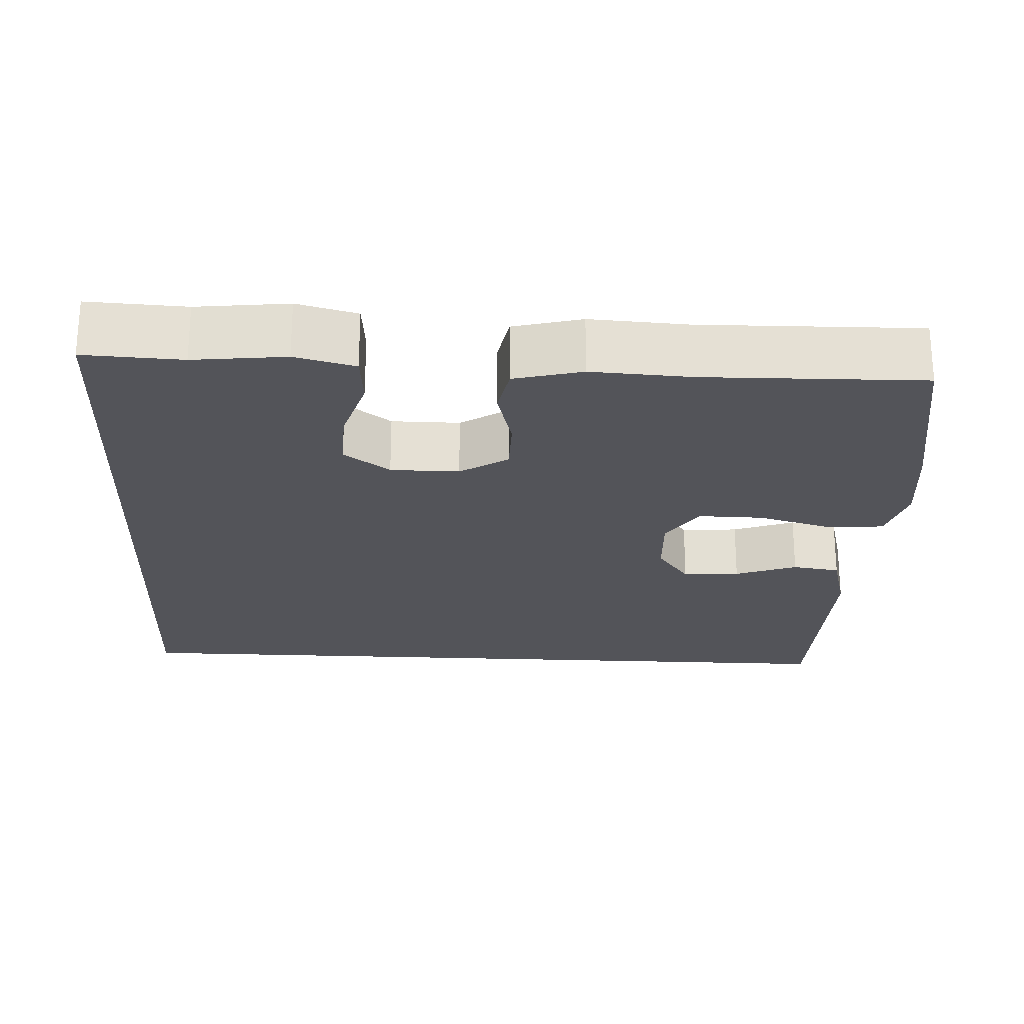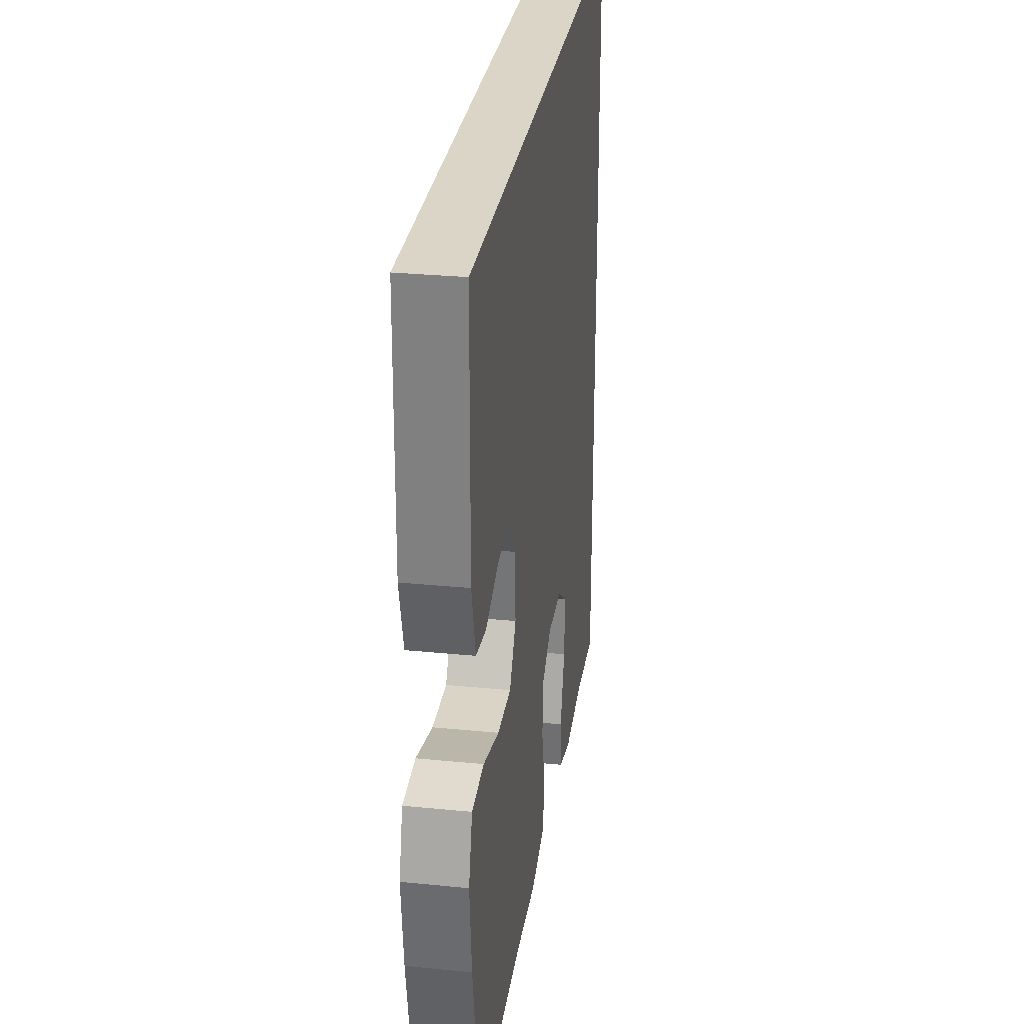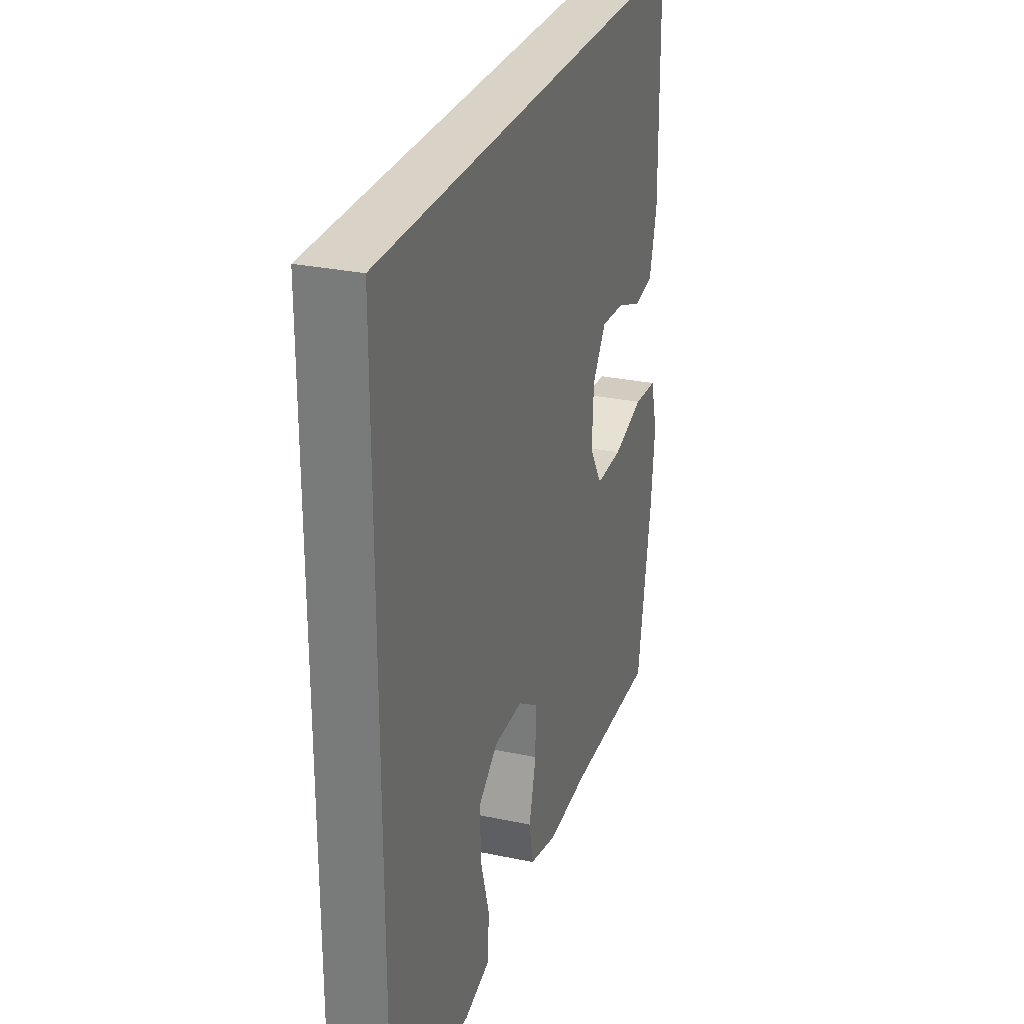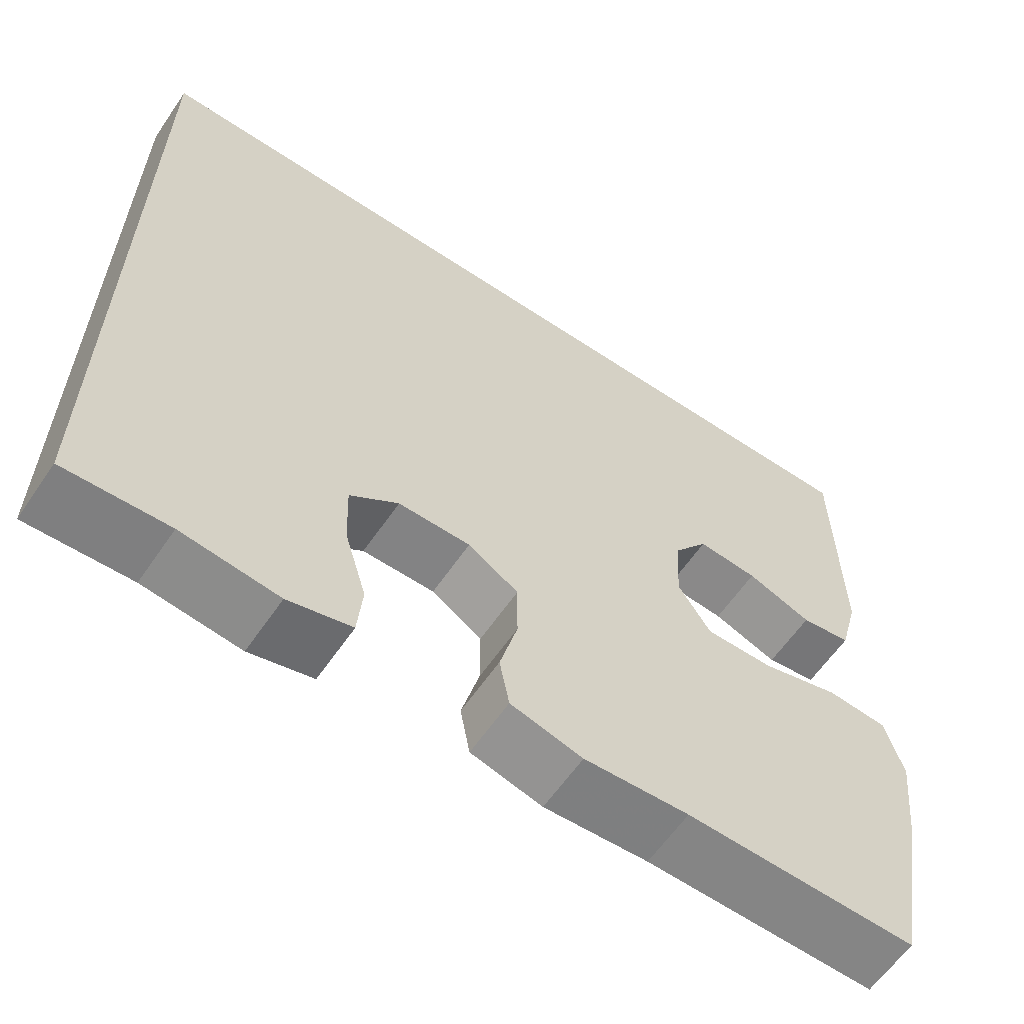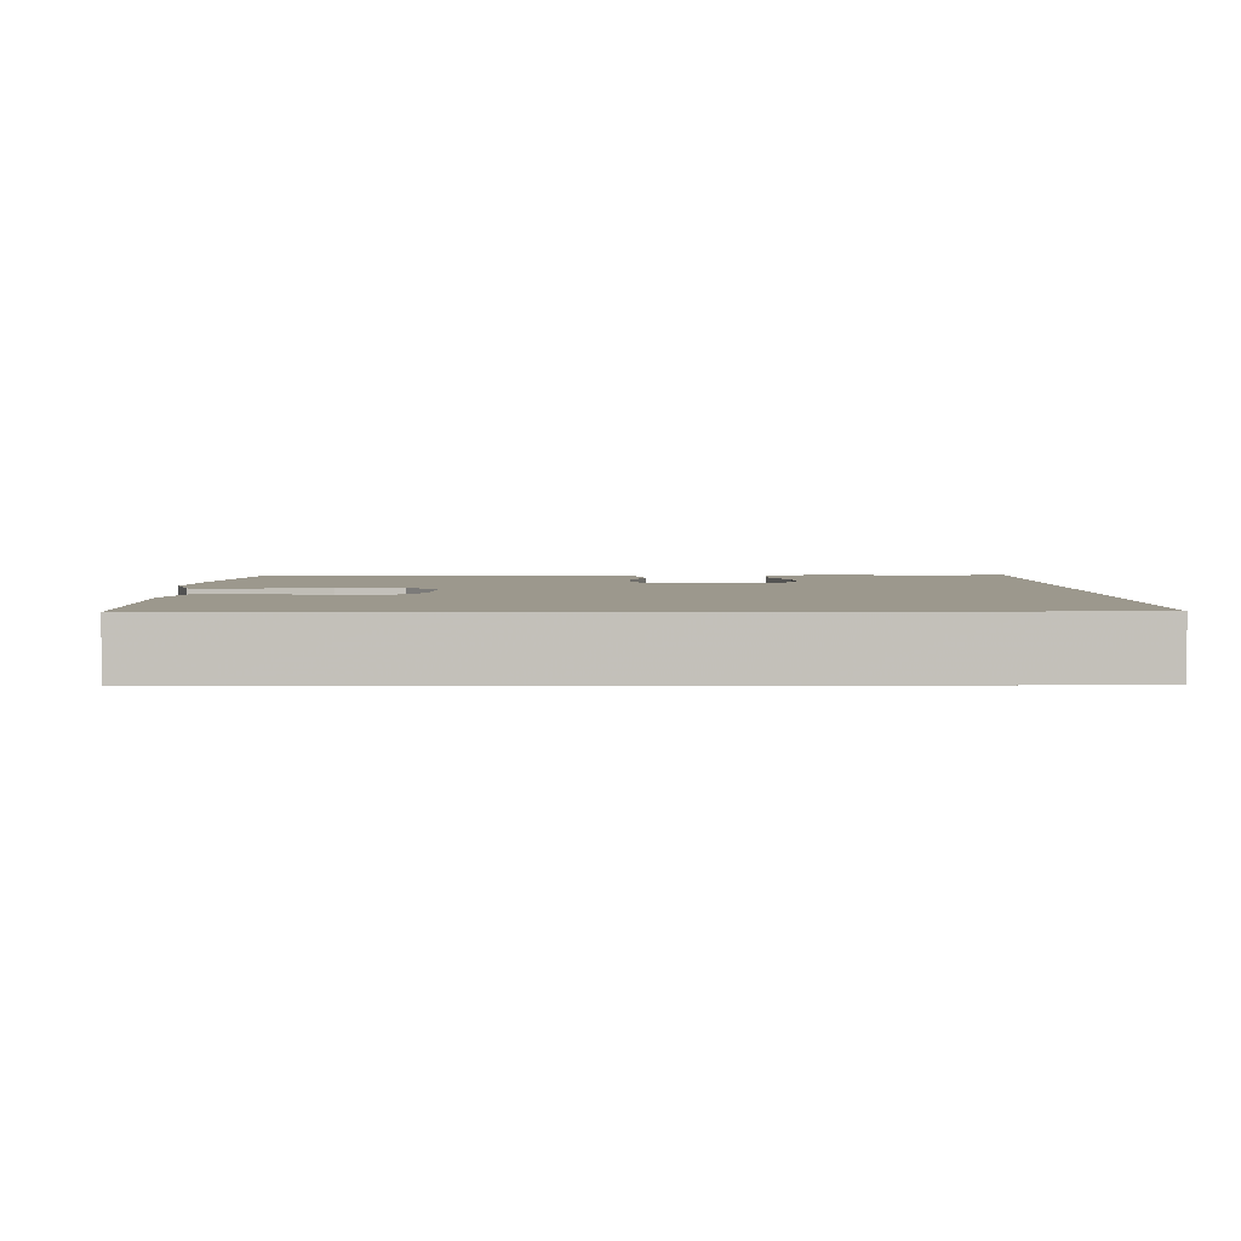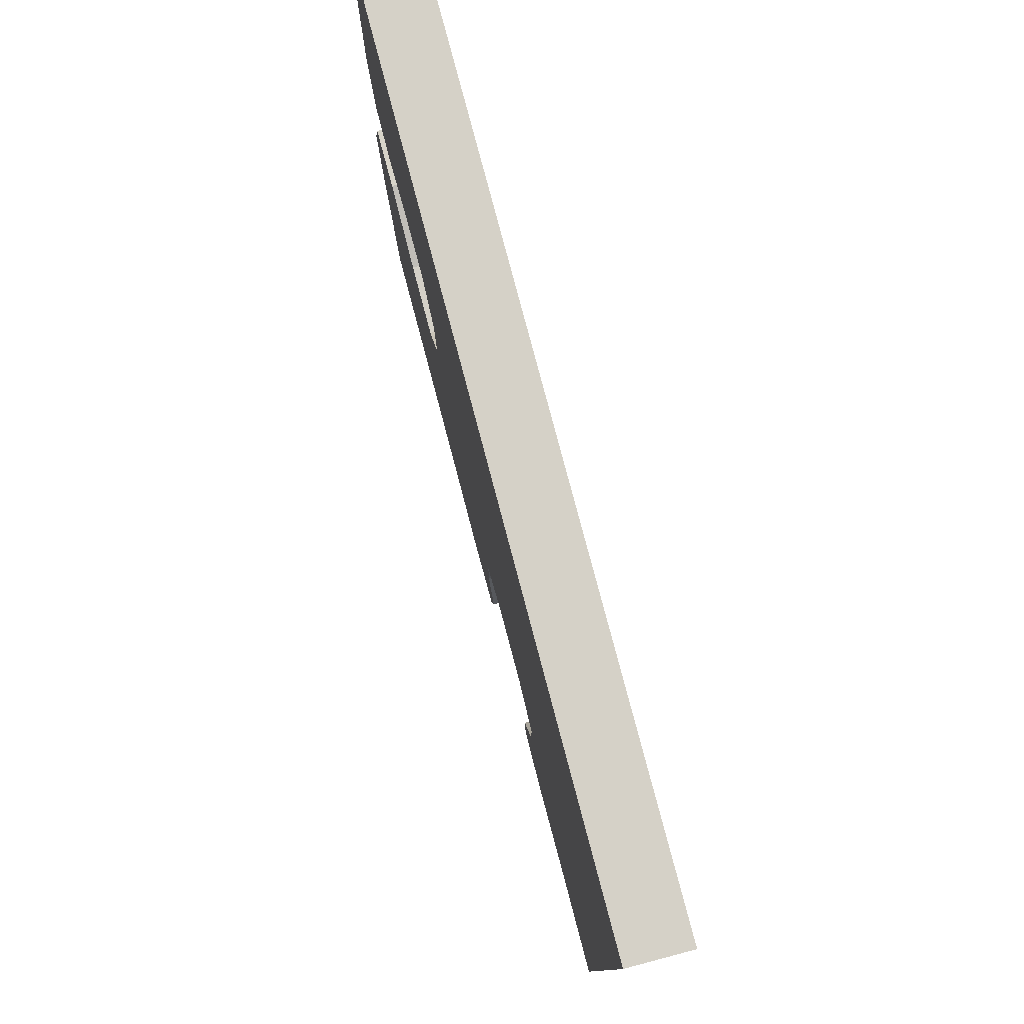
<metadata>
{"format":"obj","ext":"obj","renderer":"f3d","projection":"perspective","resolution":1024,"background":"white","views":[{"elev":-23.7,"azim":177.0,"up":"+Y"},{"elev":29.0,"azim":-81.6,"up":"+Z"},{"elev":28.1,"azim":107.7,"up":"+Z"},{"elev":-61.2,"azim":145.7,"up":"+Z"},{"elev":3.0,"azim":-0.9,"up":"+Y"},{"elev":79.3,"azim":75.2,"up":"+Z"}]}
</metadata>
<code>
v -0.524 0.07 0.5
v 0.5 0.07 0.5
v 0.5 0.07 -0.512
v 0.373 0.07 -0.506
v 0.254 0.07 -0.52
v 0.176 0.07 -0.5
v 0.17 0.07 -0.432
v 0.197 0.07 -0.341
v 0.2 0.07 -0.26
v 0.14 0.07 -0.216
v 0.051 0.07 -0.216
v -0.011 0.07 -0.256
v -0.011 0.07 -0.33
v 0.011 0.07 -0.414
v -0.001 0.07 -0.478
v -0.089 0.07 -0.501
v -0.217 0.07 -0.494
v -0.5 0.07 -0.5
v -0.543 0.07 -0.261
v -0.556 0.07 -0.144
v -0.534 0.07 -0.067
v -0.46 0.07 -0.061
v -0.363 0.07 -0.088
v -0.279 0.07 -0.089
v -0.239 0.07 -0.026
v -0.244 0.07 0.063
v -0.287 0.07 0.122
v -0.361 0.07 0.116
v -0.441 0.07 0.086
v -0.503 0.07 0.095
v -0.527 0.07 0.185
v -0.524 0 0.5
v 0.5 0 0.5
v 0.5 0 -0.512
v 0.373 0 -0.506
v 0.254 0 -0.52
v 0.176 0 -0.5
v 0.17 0 -0.432
v 0.197 0 -0.341
v 0.2 0 -0.26
v 0.14 0 -0.216
v 0.051 0 -0.216
v -0.011 0 -0.256
v -0.011 0 -0.33
v 0.011 0 -0.414
v -0.001 0 -0.478
v -0.089 0 -0.501
v -0.217 0 -0.494
v -0.5 0 -0.5
v -0.543 0 -0.261
v -0.556 0 -0.144
v -0.534 0 -0.067
v -0.46 0 -0.061
v -0.363 0 -0.088
v -0.279 0 -0.089
v -0.239 0 -0.026
v -0.244 0 0.063
v -0.287 0 0.122
v -0.361 0 0.116
v -0.441 0 0.086
v -0.503 0 0.095
v -0.527 0 0.185
f 28 29 30 31
f 27 28 31 1
f 26 27 1 2
f 25 26 2
f 24 25 2
f 20 21 22 23
f 20 23 24
f 17 18 19 20
f 17 20 24
f 13 14 15 16
f 12 13 16 17
f 5 6 7 8
f 4 5 8 9
f 3 4 9
f 2 3 9
f 12 17 24 2
f 2 9 10
f 2 10 11
f 2 11 12
f 62 61 60 59
f 32 62 59 58
f 33 32 58 57
f 33 57 56
f 33 56 55
f 54 53 52 51
f 55 54 51
f 51 50 49 48
f 55 51 48
f 47 46 45 44
f 48 47 44 43
f 39 38 37 36
f 40 39 36 35
f 40 35 34
f 40 34 33
f 33 55 48 43
f 41 40 33
f 42 41 33
f 43 42 33
f 1 32 33 2
f 2 33 34 3
f 3 34 35 4
f 4 35 36 5
f 5 36 37 6
f 6 37 38 7
f 7 38 39 8
f 8 39 40 9
f 9 40 41 10
f 10 41 42 11
f 11 42 43 12
f 12 43 44 13
f 13 44 45 14
f 14 45 46 15
f 15 46 47 16
f 16 47 48 17
f 17 48 49 18
f 18 49 50 19
f 19 50 51 20
f 20 51 52 21
f 21 52 53 22
f 22 53 54 23
f 23 54 55 24
f 24 55 56 25
f 25 56 57 26
f 26 57 58 27
f 27 58 59 28
f 28 59 60 29
f 29 60 61 30
f 30 61 62 31
f 31 62 32 1

</code>
